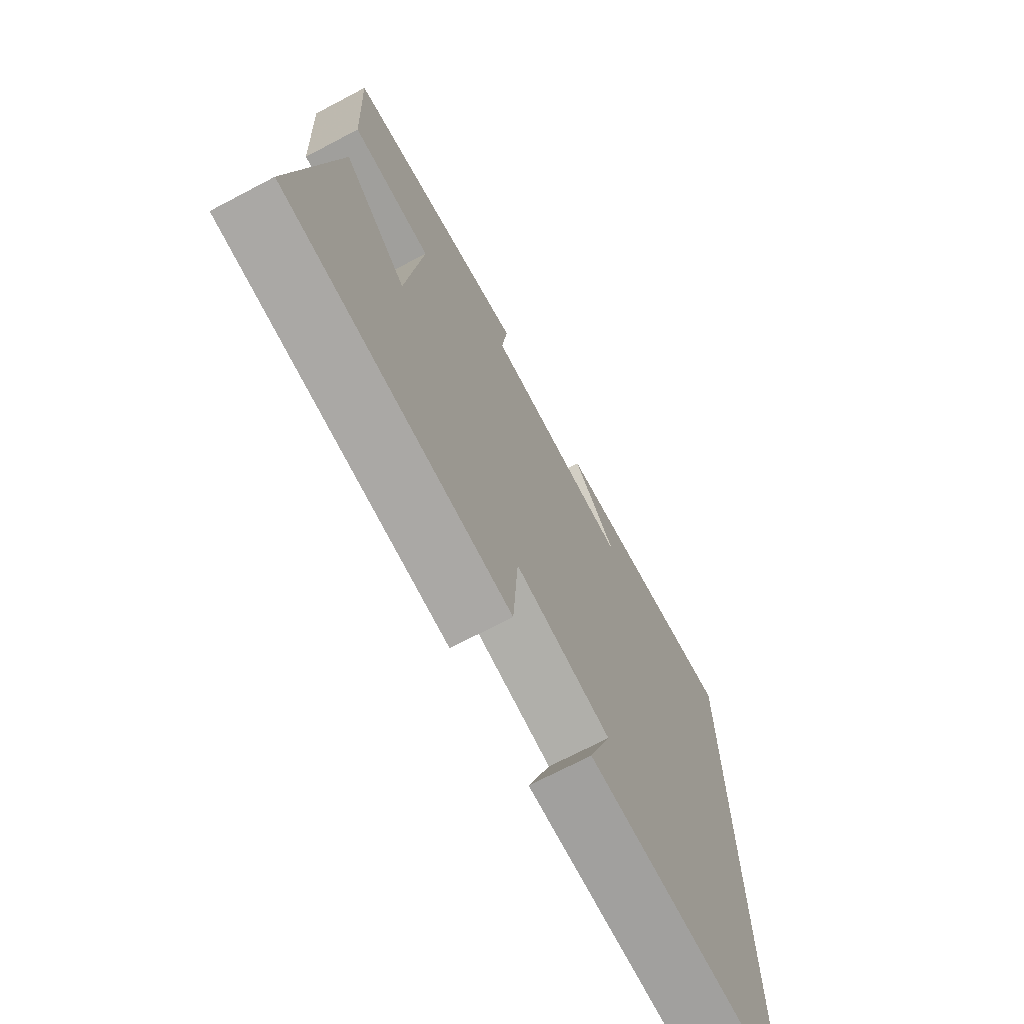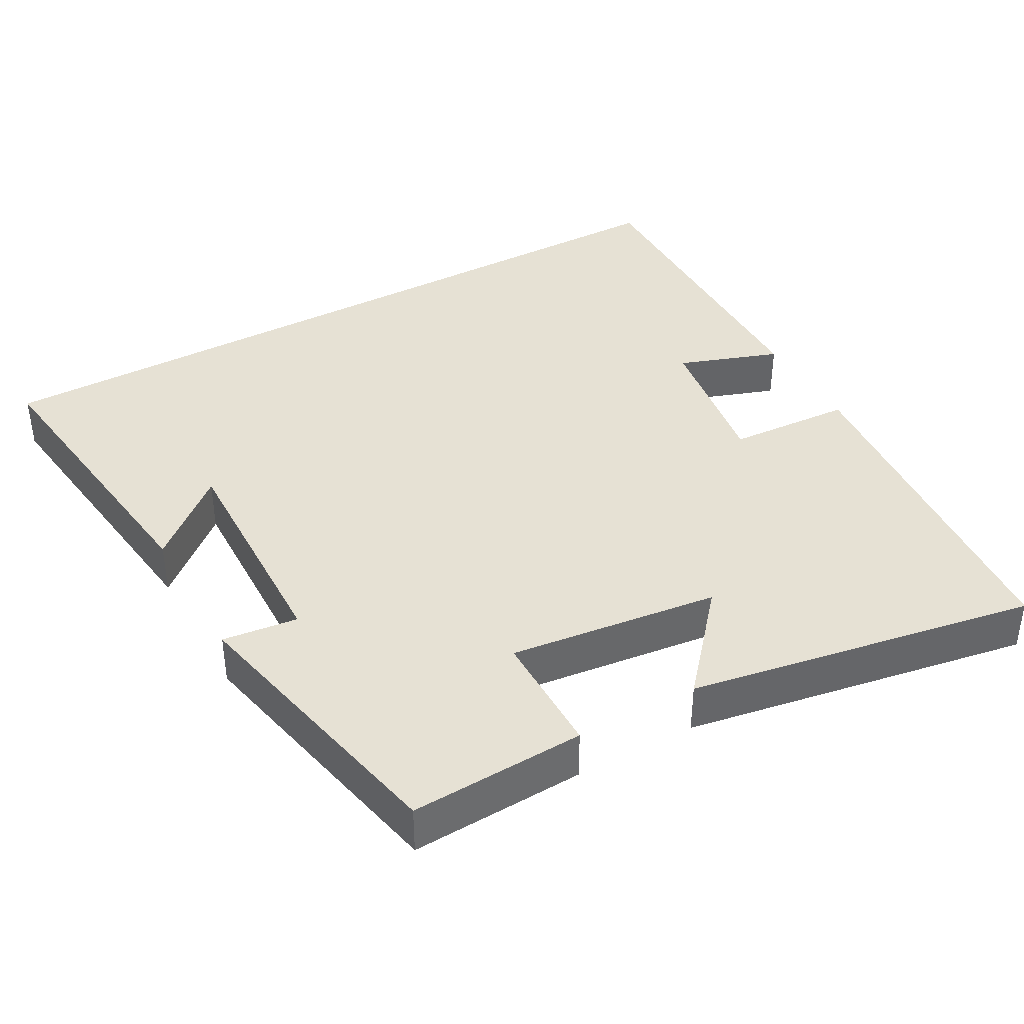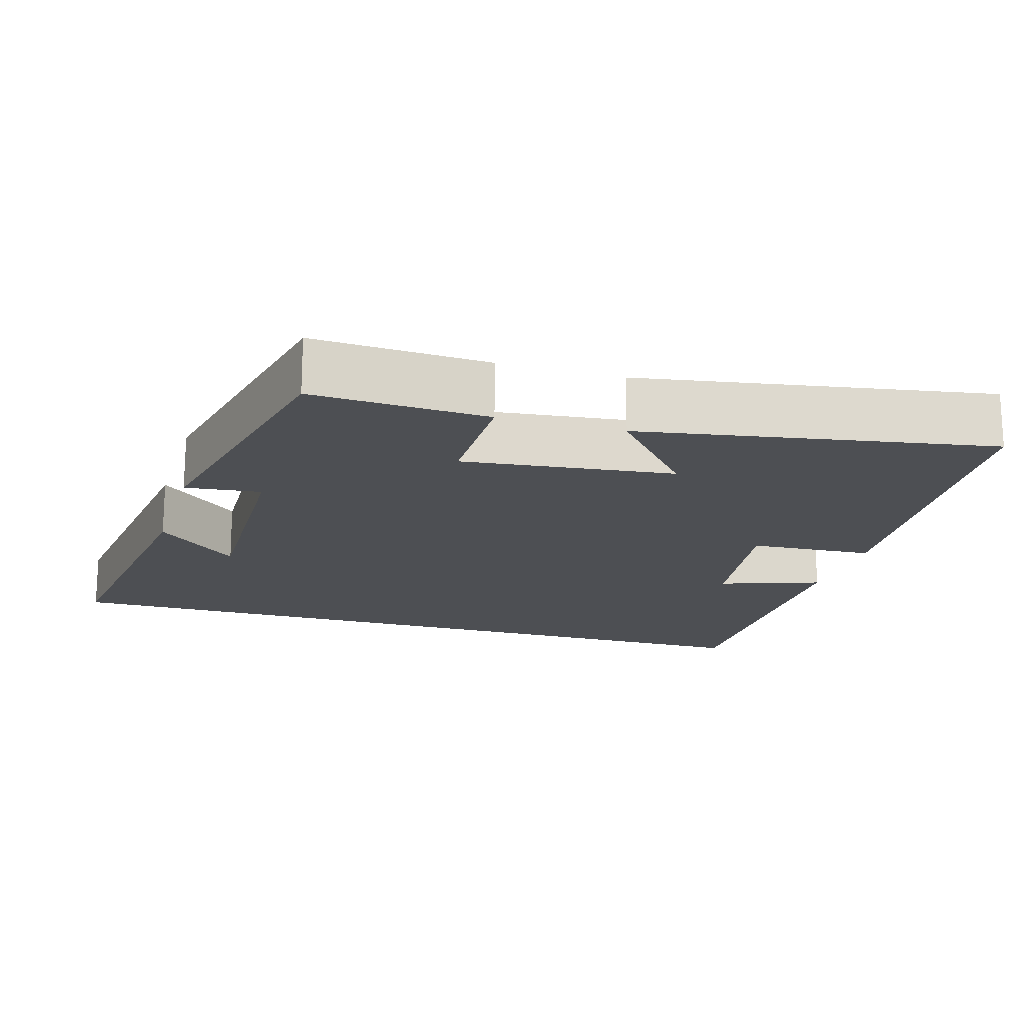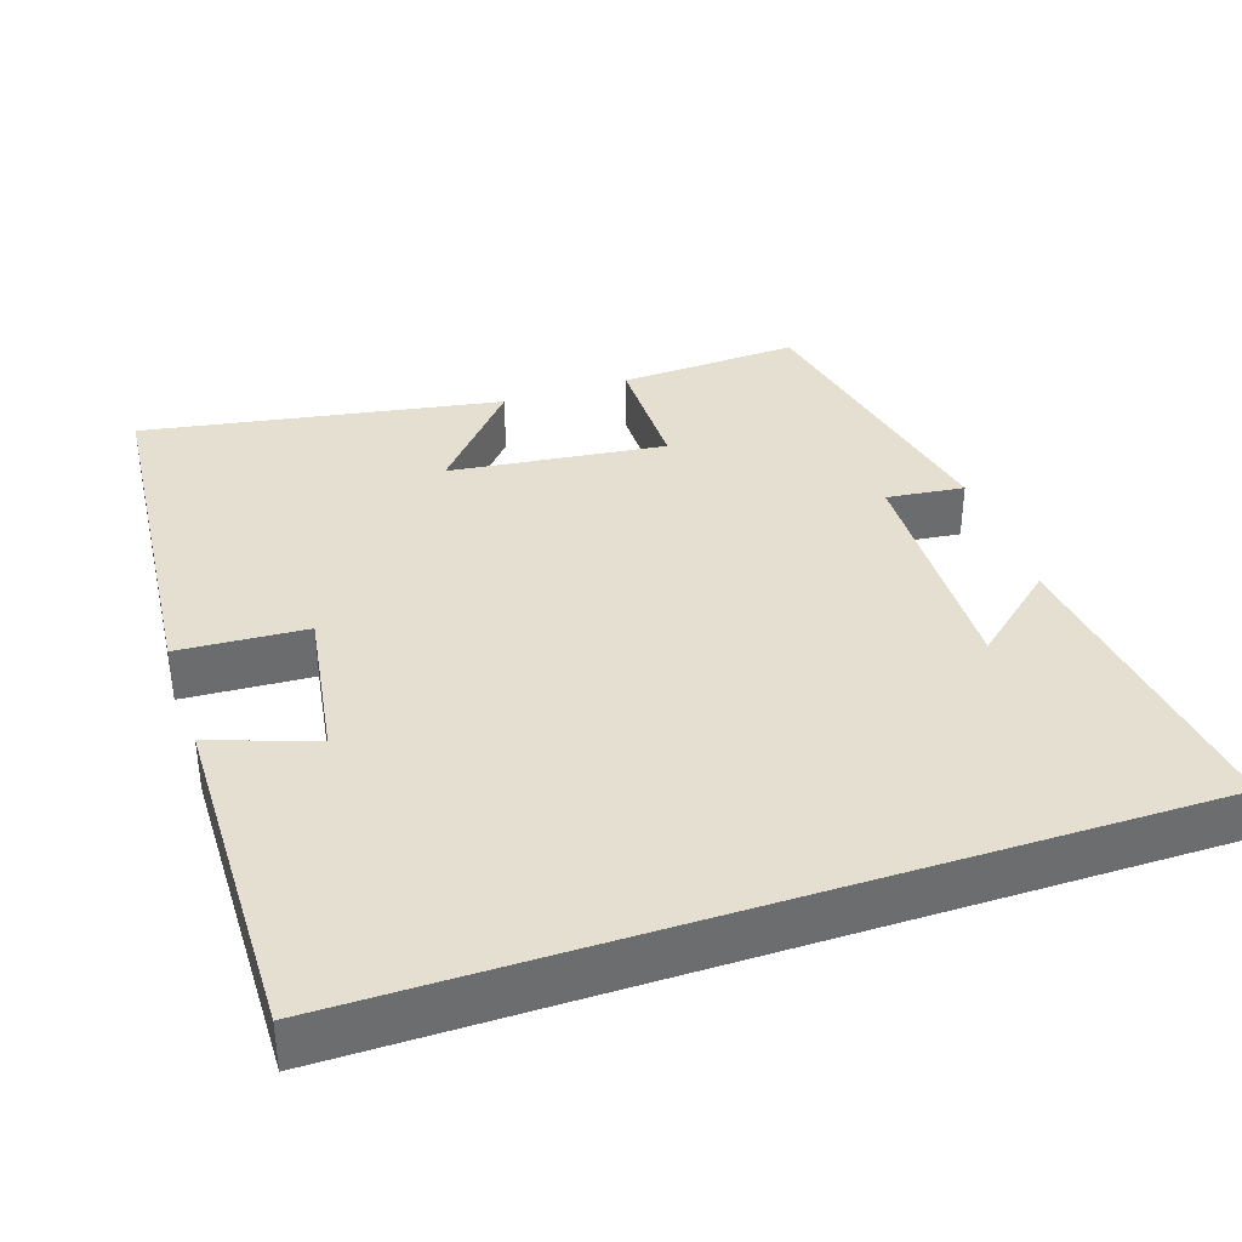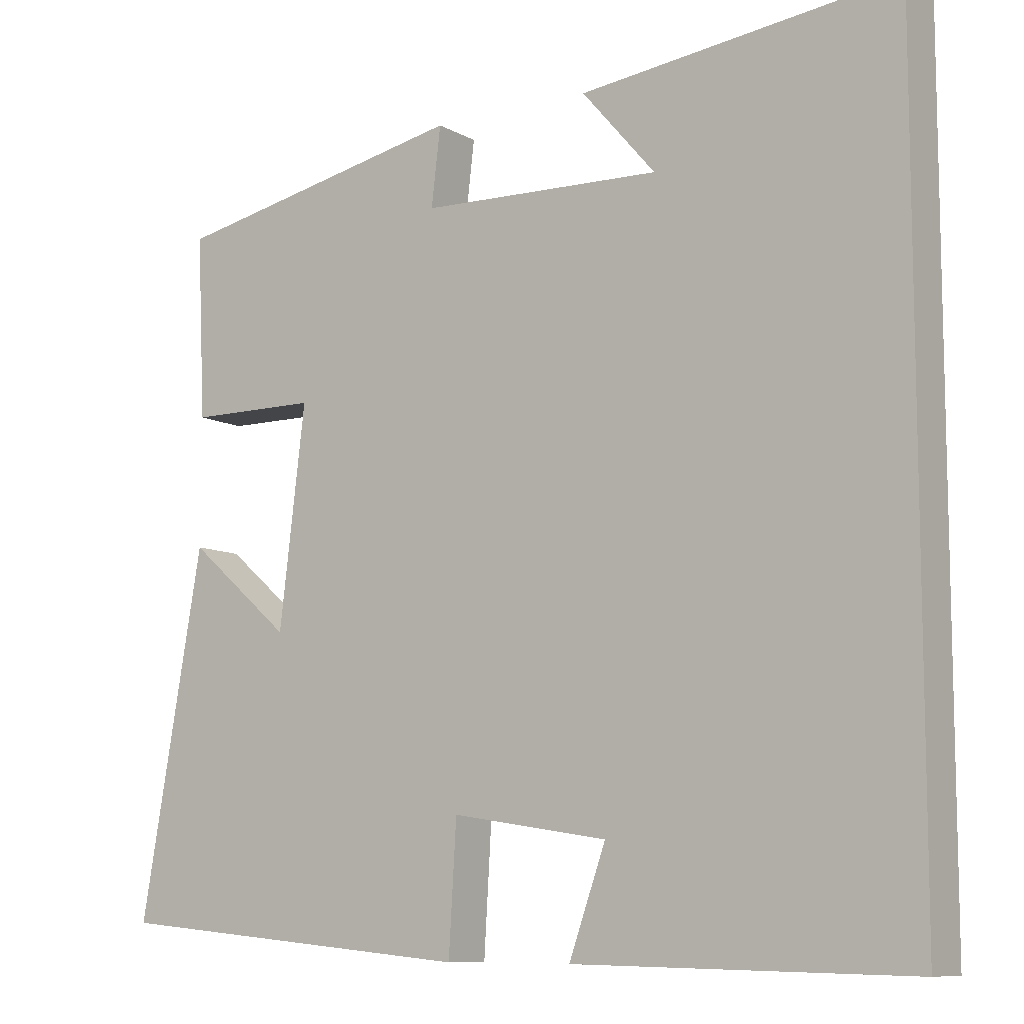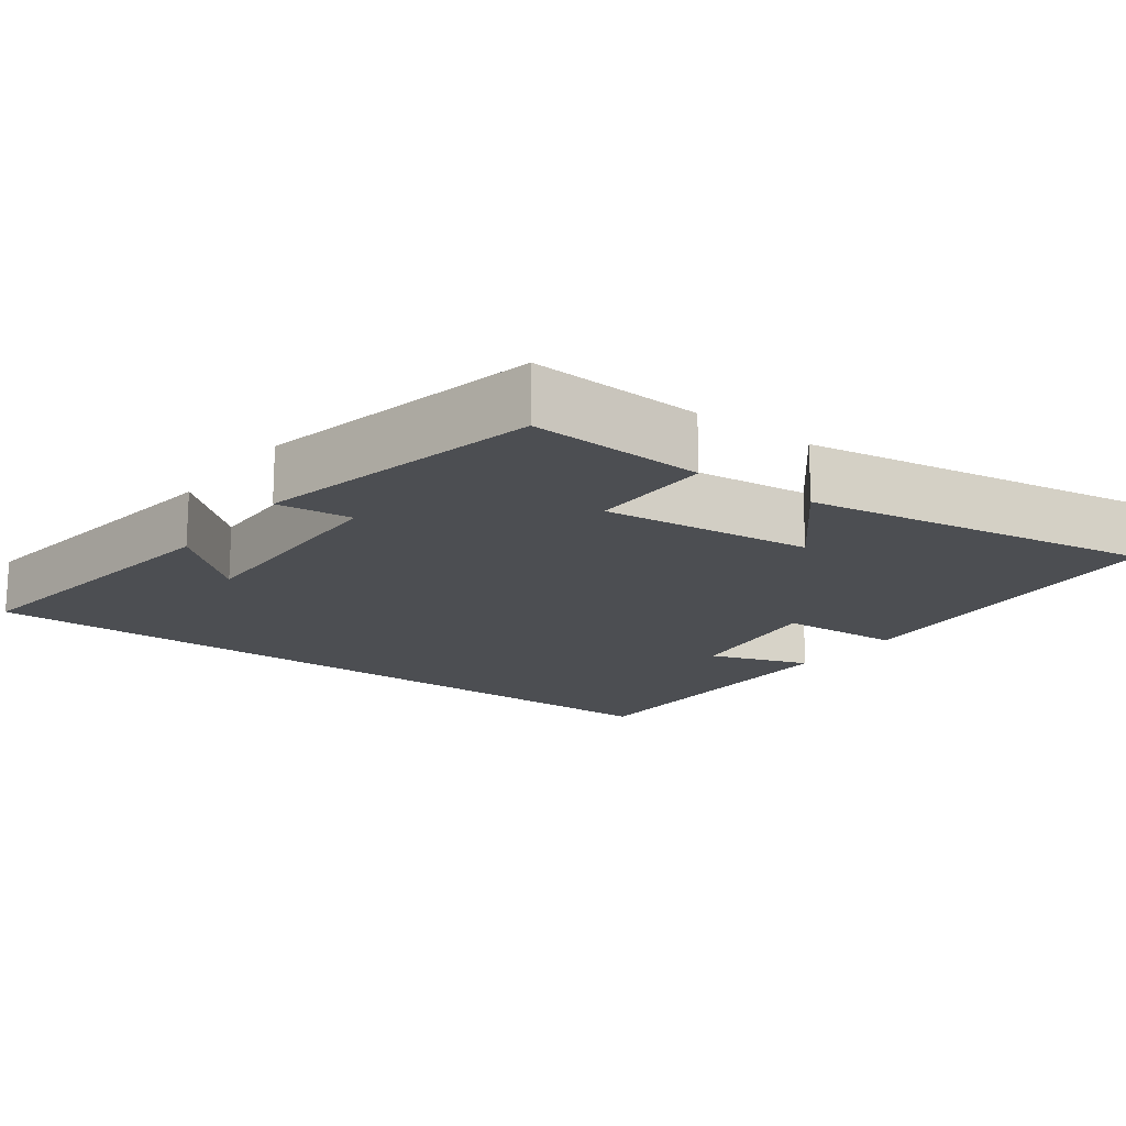
<metadata>
{"format":"obj","ext":"obj","renderer":"f3d","projection":"perspective","resolution":1024,"background":"white","views":[{"elev":-70.9,"azim":117.7,"up":"+Z"},{"elev":39.3,"azim":60.8,"up":"+Y"},{"elev":-17.6,"azim":73.2,"up":"+Y"},{"elev":36.8,"azim":-108.5,"up":"+Y"},{"elev":-9.2,"azim":-145.0,"up":"+Z"},{"elev":-16.6,"azim":52.9,"up":"+Y"}]}
</metadata>
<code>
v 0.582 0.07 -0.456
v 0.105 0.07 -0.5
v 0.095 0.07 -0.332
v -0.109 0.07 -0.364
v -0.061 0.07 -0.5
v -0.5 0.07 -0.508
v -0.5 0.07 0.551
v -0.085 0.07 0.5
v -0.181 0.07 0.388
v 0.135 0.07 0.398
v 0.123 0.07 0.5
v 0.511 0.07 0.419
v 0.5 0.07 0.182
v 0.331 0.07 0.181
v 0.365 0.07 -0.103
v 0.5 0.07 0.014
v 0.582 0 -0.456
v 0.105 0 -0.5
v 0.095 0 -0.332
v -0.109 0 -0.364
v -0.061 0 -0.5
v -0.5 0 -0.508
v -0.5 0 0.551
v -0.085 0 0.5
v -0.181 0 0.388
v 0.135 0 0.398
v 0.123 0 0.5
v 0.511 0 0.419
v 0.5 0 0.182
v 0.331 0 0.181
v 0.365 0 -0.103
v 0.5 0 0.014
f 15 16 1 2
f 14 15 2 3
f 12 13 14
f 11 12 14
f 10 11 14
f 14 3 4
f 10 14 4
f 9 10 4
f 7 8 9
f 7 9 4
f 4 5 6 7
f 18 17 32 31
f 19 18 31 30
f 30 29 28
f 30 28 27
f 30 27 26
f 20 19 30
f 20 30 26
f 20 26 25
f 25 24 23
f 20 25 23
f 23 22 21 20
f 1 17 18 2
f 2 18 19 3
f 3 19 20 4
f 4 20 21 5
f 5 21 22 6
f 6 22 23 7
f 7 23 24 8
f 8 24 25 9
f 9 25 26 10
f 10 26 27 11
f 11 27 28 12
f 12 28 29 13
f 13 29 30 14
f 14 30 31 15
f 15 31 32 16
f 16 32 17 1

</code>
